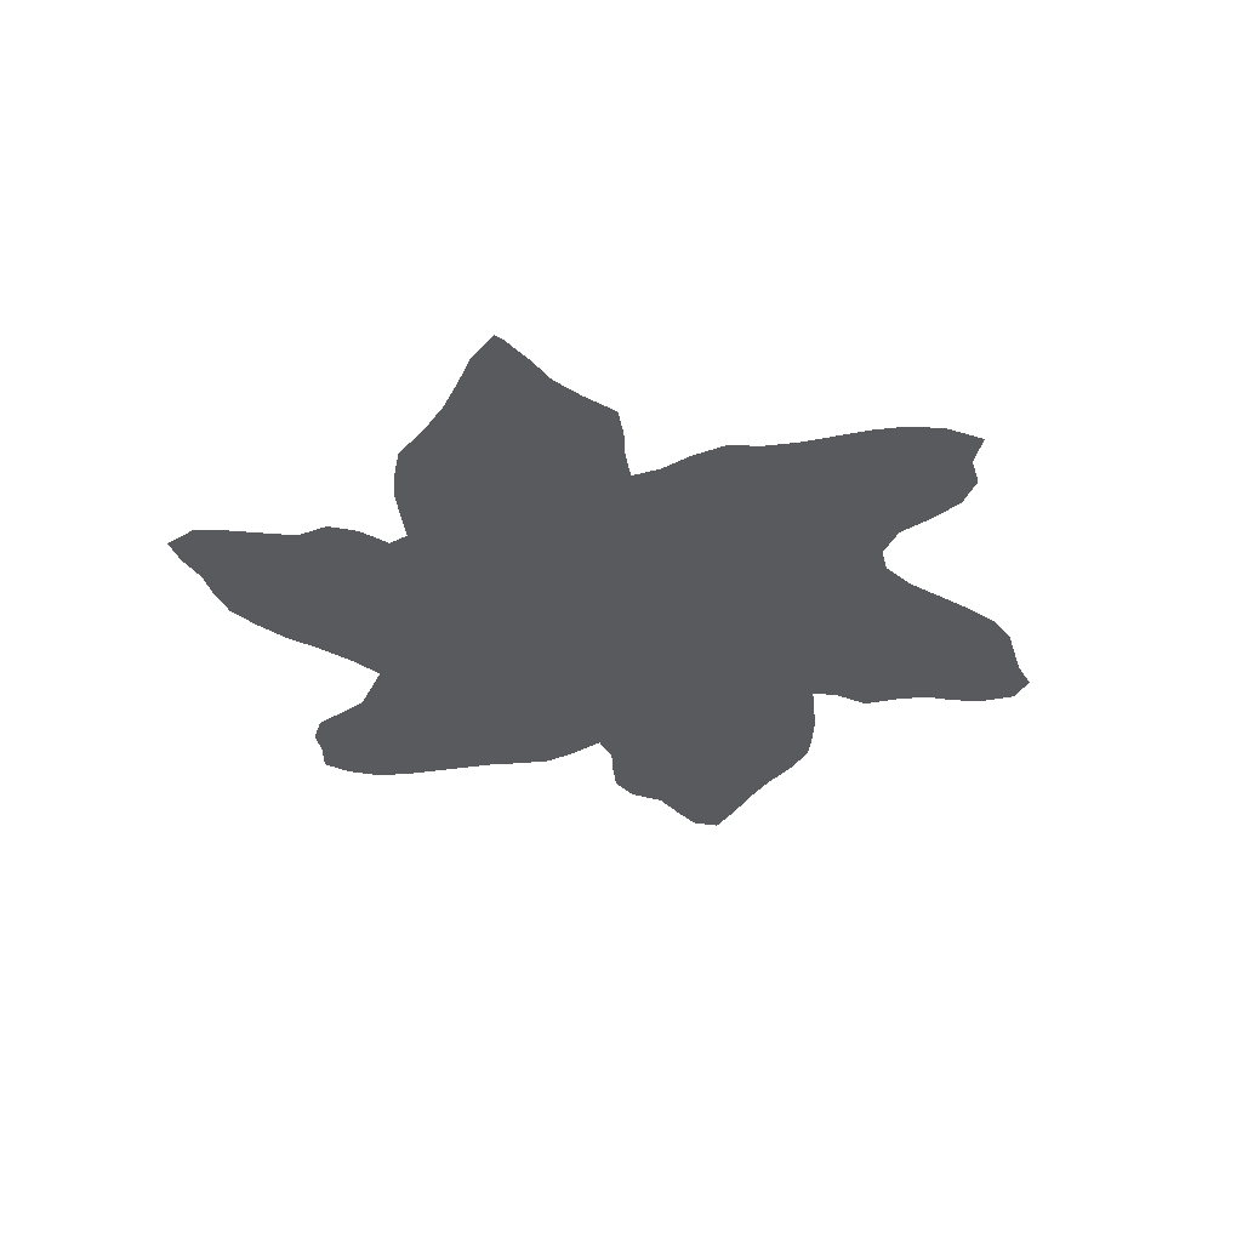
<metadata>
{"format":"obj","ext":"obj","renderer":"f3d","projection":"perspective","resolution":1024,"background":"white","views":[{"elev":-31.7,"azim":-77.0,"up":"+Z"}]}
</metadata>
<code>
v 0 0.4168 0
v 0.02808 0.4471 0
v 0.06005 0.4684 0
v 0.09287 0.4924 0
v 0.1253 0.5227 0
v 0.1533 0.5551 0
v 0.1879 0.5702 0
v 0.2225 0.581 0
v 0.2576 0.5854 0
v 0.2916 0.5896 0
v 0.3002 0.6112 0
v 0.2721 0.635 0
v 0.257 0.6631 0
v 0.2657 0.6976 0
v 0.2535 0.7315 0
v 0.2419 0.7624 0
v 0.2333 0.797 0
v 0.2505 0.8315 0
v 0.2829 0.8294 0
v 0.3175 0.8207 0
v 0.352 0.8207 0
v 0.3866 0.8164 0
v 0.419 0.7991 0
v 0.4514 0.7775 0
v 0.4811 0.7499 0
v 0.514 0.7235 0
v 0.5486 0.7019 0
v 0.5762 0.721 0
v 0.6048 0.7408 0
v 0.6219 0.7708 0
v 0.6393 0.8035 0
v 0.6695 0.8207 0
v 0.7019 0.8229 0
v 0.7365 0.8315 0
v 0.7603 0.8099 0
v 0.7775 0.7775 0
v 0.7819 0.743 0
v 0.7819 0.7081 0
v 0.7819 0.6735 0
v 0.7819 0.6393 0
v 0.7862 0.6042 0
v 0.7883 0.5702 0
v 0.7754 0.5356 0
v 0.7581 0.5011 0
v 0.7927 0.4946 0
v 0.8278 0.5011 0
v 0.8618 0.5054 0
v 0.8942 0.4924 0
v 0.9179 0.4622 0
v 0.9555 0.448 0
v 0.987 0.4341 0
v 1 0.4082 0
v 0.9668 0.3796 0
v 0.9325 0.3537 0
v 0.9006 0.3261 0
v 0.8704 0.2937 0
v 0.838 0.2678 0
v 0.8029 0.2569 0
v 0.7689 0.2484 0
v 0.735 0.2441 0
v 0.6998 0.2397 0
v 0.7106 0.2138 0
v 0.7365 0.1857 0
v 0.7343 0.1512 0
v 0.7365 0.1166 0
v 0.7516 0.08639 0
v 0.7603 0.054 0
v 0.7581 0.01944 0
v 0.73 0 0
v 0.6955 0.008639 0
v 0.658 0.01098 0
v 0.6263 0.01296 0
v 0.5918 0.02592 0
v 0.5584 0.05053 0
v 0.5264 0.0783 0
v 0.4946 0.1058 0
v 0.46 0.1253 0
v 0.4298 0.1253 0
v 0.3974 0.1037 0
v 0.3801 0.06911 0
v 0.3585 0.03672 0
v 0.3261 0.01728 0
v 0.2916 0.01944 0
v 0.257 0.00432 0
v 0.2311 0.03888 0
v 0.2203 0.07343 0
v 0.2181 0.108 0
v 0.2203 0.1432 0
v 0.2225 0.1771 0
v 0.2203 0.2117 0
v 0.2117 0.2462 0
v 0.2203 0.2808 0
v 0.2354 0.3153 0
v 0.2397 0.3456 0
v 0.2052 0.3434 0
v 0.1706 0.3369 0
v 0.1361 0.3348 0
v 0.1058 0.3607 0
v 0.07559 0.3823 0
v 0.04408 0.394 0
v 0.008639 0.4104 0
v 0.5792 0.1883 0
v 0.4922 0.3012 0
v 0.162 0.5368 0
v 0.1986 0.4391 0
v 0.4956 0.4158 0
v 0.2658 0.4688 0
v 0.2309 0.4598 0
v 0.7393 0.3693 0
v 0.5247 0.552 0
v 0.6579 0.6027 0
v 0.1677 0.4217 0
v 0.2672 0.03862 0
v 0.03448 0.4211 0
v 0.6601 0.1111 0
v 0.7117 0.1733 0
v 0.6302 0.1352 0
v 0.6034 0.1626 0
v 0.2633 0.7969 0
v 0.9621 0.4152 0
v 0.1396 0.4057 0
v 0.1084 0.4266 0
v 0.3015 0.1488 0
v 0.7829 0.3628 0
v 0.8173 0.3773 0
v 0.292 0.6691 0
v 0.421 0.6476 0
v 0.3136 0.1047 0
v 0.2434 0.2591 0
v 0.332 0.1687 0
v 0.3351 0.2039 0
v 0.3418 0.2396 0
v 0.8272 0.4145 0
v 0.8689 0.409 0
v 0.9392 0.3931 0
v 0.9053 0.3929 0
v 0.8781 0.4676 0
v 0.7219 0.06169 0
v 0.3227 0.04378 0
v 0.3272 0.7412 0
v 0.3694 0.7397 0
v 0.3724 0.7045 0
v 0.7617 0.5774 0
v 0.6611 0.64 0
v 0.07019 0.4261 0
v 0.6767 0.07147 0
v 0.3903 0.6723 0
v 0.6909 0.6518 0
v 0.6703 0.6789 0
v 0.7085 0.7621 0
v 0.6597 0.7869 0
v 0.7371 0.7811 0
v 0.7027 0.734 0
v 0.6951 0.7033 0
v 0.7257 0.8061 0
v 0.5241 0.2377 0
v 0.1546 0.508 0
v 0.5907 0.2817 0
v 0.2467 0.1618 0
v 0.1527 0.4782 0
v 0.3803 0.4396 0
v 0.3923 0.4984 0
v 0.2847 0.5266 0
v 0.2558 0.4066 0
v 0.6171 0.5537 0
v 0.2282 0.3975 0
v 0.5107 0.4829 0
v 0.4085 0.5743 0
v 0.4732 0.5966 0
v 0.3516 0.6192 0
v 0.6023 0.649 0
v 0.6532 0.1875 0
v 0.7553 0.4303 0
v 0.1752 0.3785 0
v 0.3395 0.07431 0
v 0.5543 0.4047 0
v 0.7946 0.4368 0
v 0.6424 0.2158 0
v 0.3491 0.5844 0
v 0.569 0.4715 0
v 0.5993 0.06546 0
v 0.5763 0.5058 0
v 0.5834 0.5409 0
v 0.3472 0.1136 0
v 0.366 0.1508 0
v 0.3971 0.1807 0
v 0.2487 0.3753 0
v 0.2922 0.2914 0
v 0.826 0.4466 0
v 0.8933 0.4333 0
v 0.8567 0.4407 0
v 0.5464 0.3722 0
v 0.4358 0.431 0
v 0.2887 0.7324 0
v 0.3065 0.7042 0
v 0.3268 0.6752 0
v 0.6119 0.6797 0
v 0.2775 0.2139 0
v 0.7156 0.08764 0
v 0.6959 0.1062 0
v 0.355 0.6516 0
v 0.5382 0.3411 0
v 0.6402 0.6977 0
v 0.669 0.7563 0
v 0.4311 0.3972 0
v 0.6369 0.7343 0
v 0.422 0.3646 0
v 0.4426 0.1656 0
v 0.4059 0.2592 0
v 0.3712 0.3158 0
v 0.4571 0.2077 0
v 0.5131 0.1658 0
v 0.2136 0.3733 0
v 0.5518 0.214 0
v 0.1846 0.4949 0
v 0.4781 0.341 0
v 0.3676 0.3806 0
v 0.5923 0.319 0
v 0.3436 0.5518 0
v 0.2545 0.5253 0
v 0.2192 0.5194 0
v 0.3365 0.5203 0
v 0.7126 0.3089 0
v 0.612 0.3921 0
v 0.6431 0.5304 0
v 0.627 0.4598 0
v 0.7107 0.5492 0
v 0.5899 0.5767 0
v 0.5359 0.6267 0
v 0.4846 0.6793 0
v 0.518 0.2005 0
v 0.6971 0.1394 0
v 0.5887 0.09912 0
v 0.5652 0.1198 0
v 0.7474 0.3062 0
v 0.6488 0.2463 0
v 0.1355 0.4467 0
v 0.2751 0.1759 0
v 0.268 0.1401 0
v 0.7853 0.3218 0
v 0.6174 0.2324 0
v 0.82 0.3373 0
v 0.5411 0.1436 0
v 0.4104 0.2974 0
v 0.2516 0.1015 0
v 0.3822 0.2813 0
v 0.279 0.2537 0
v 0.2673 0.3191 0
v 0.8455 0.3608 0
v 0.874 0.3743 0
v 0.6349 0.04453 0
v 0.376 0.7837 0
v 0.3328 0.7864 0
v 0.4041 0.7554 0
v 0.499 0.5748 0
v 0.7164 0.6078 0
v 0.2842 0.1178 0
v 0.4562 0.696 0
v 0.3602 0.3506 0
v 0.4291 0.7223 0
v 0.7239 0.6438 0
v 0.7428 0.7481 0
v 0.7267 0.7113 0
v 0.5782 0.6805 0
v 0.7474 0.6832 0
v 0.4784 0.6292 0
v 0.4476 0.6219 0
v 0.5424 0.6641 0
v 0.6891 0.5802 0
v 0.3761 0.5631 0
v 0.3149 0.5698 0
v 0.463 0.2455 0
v 0.4949 0.2607 0
v 0.5262 0.2749 0
v 0.585 0.2217 0
v 0.327 0.457 0
v 0.3321 0.4871 0
v 0.4437 0.4615 0
v 0.4529 0.4942 0
v 0.4664 0.5619 0
v 0.4591 0.5277 0
v 0.4146 0.6106 0
v 0.6293 0.6255 0
v 0.3069 0.5075 0
v 0.3513 0.2769 0
v 0.3007 0.3263 0
v 0.4824 0.1842 0
v 0.3997 0.222 0
v 0.306 0.3601 0
v 0.4129 0.3293 0
v 0.5295 0.3079 0
v 0.652 0.281 0
v 0.3179 0.4257 0
v 0.3111 0.3934 0
v 0.6561 0.3155 0
v 0.6672 0.3821 0
v 0.6634 0.3504 0
v 0.6816 0.4476 0
v 0.6859 0.4124 0
v 0.701 0.5145 0
v 0.6923 0.4785 0
v 0.5617 0.4379 0
v 0.7356 0.5229 0
v 0.6521 0.5667 0
v 0.5312 0.5886 0
v 0.5044 0.6508 0
v 0.5631 0.6019 0
v 0.5961 0.6134 0
v 0.3691 0.5294 0
v 0.6845 0.1803 0
v 0.7444 0.4655 0
v 0.6748 0.2187 0
v 0.4225 0.4844 0
v 0.3649 0.468 0
v 0.5595 0.2531 0
v 0.2981 0.06327 0
v 0.3039 0.1898 0
v 0.3689 0.2127 0
v 0.8088 0.4696 0
v 0.8478 0.3892 0
v 0.9271 0.4252 0
v 0.3574 0.6818 0
v 0.2741 0.7637 0
v 0.6893 0.6194 0
v 0.6945 0.7899 0
v 0.2153 0.4883 0
v 0.1988 0.4677 0
v 0.399 0.3877 0
v 0.5714 0.3491 0
v 0.463 0.4062 0
v 0.2751 0.4989 0
v 0.3228 0.6017 0
v 0.5435 0.494 0
v 0.4009 0.5379 0
v 0.5211 0.3938 0
v 0.5506 0.5289 0
v 0.6018 0.483 0
v 0.6094 0.5182 0
v 0.1986 0.4058 0
v 0.5969 0.1296 0
v 0.7233 0.3391 0
v 0.7483 0.2726 0
v 0.7567 0.3396 0
v 0.1399 0.3692 0
v 0.1057 0.3954 0
v 0.2571 0.0673 0
v 0.8425 0.3067 0
v 0.5459 0.1781 0
v 0.5719 0.1541 0
v 0.5794 0.3817 0
v 0.5338 0.1087 0
v 0.4055 0.4209 0
v 0.5124 0.3608 0
v 0.3111 0.54 0
v 0.3163 0.2657 0
v 0.8967 0.3567 0
v 0.6983 0.04224 0
v 0.4557 0.3724 0
v 0.439 0.7561 0
v 0.728 0.5807 0
v 0.09711 0.4573 0
v 0.3993 0.7135 0
v 0.3609 0.1824 0
v 0.4591 0.7278 0
v 0.4317 0.2354 0
v 0.171 0.457 0
v 0.2994 0.4773 0
v 0.4699 0.4389 0
v 0.3595 0.4997 0
v 0.2592 0.4381 0
v 0.28 0.3838 0
v 0.4051 0.4581 0
v 0.4339 0.5501 0
v 0.4852 0.505 0
v 0.492 0.5394 0
v 0.4674 0.2795 0
v 0.6326 0.1667 0
v 0.6618 0.1508 0
v 0.7231 0.4051 0
v 0.7576 0.3943 0
v 0.3317 0.1374 0
v 0.7896 0.4027 0
v 0.2817 0.08986 0
v 0.6149 0.1969 0
v 0.6216 0.2663 0
v 0.3742 0.4107 0
v 0.3166 0.6395 0
v 0.6369 0.6617 0
v 0.4589 0.6584 0
v 0.5572 0.5645 0
v 0.3818 0.5983 0
v 0.2279 0.4264 0
v 0.1871 0.5293 0
v 0.4444 0.3431 0
v 0.6789 0.2597 0
v 0.5591 0.321 0
v 0.3503 0.4349 0
v 0.3361 0.3715 0
v 0.2862 0.416 0
v 0.2779 0.557 0
v 0.2434 0.4937 0
v 0.2112 0.5504 0
v 0.2417 0.5532 0
v 0.6227 0.3004 0
v 0.6358 0.3696 0
v 0.6892 0.3316 0
v 0.6529 0.4358 0
v 0.6678 0.5055 0
v 0.587 0.4152 0
v 0.5362 0.4603 0
v 0.6384 0.07765 0
v 0.7433 0.5525 0
v 0.5626 0.08402 0
v 0.6197 0.1022 0
v 0.6345 0.495 0
v 0.7145 0.2755 0
v 0.3513 0.763 0
v 0.1246 0.4839 0
v 0.7745 0.4657 0
v 0.7787 0.2848 0
v 0.8125 0.2963 0
v 0.4818 0.1477 0
v 0.5121 0.1337 0
v 0.6033 0.3568 0
v 0.3672 0.09522 0
v 0.2414 0.1299 0
v 0.3082 0.2287 0
v 0.4874 0.3809 0
v 0.2487 0.1966 0
v 0.7279 0.03079 0
v 0.2474 0.2301 0
v 0.404 0.1446 0
v 0.2572 0.2865 0
v 0.8646 0.3349 0
v 0.3417 0.7101 0
v 0.7508 0.6142 0
v 0.5153 0.6877 0
v 0.4864 0.7108 0
v 0.4253 0.6839 0
v 0.8437 0.4739 0
v 0.3049 0.7641 0
v 0.7109 0.6774 0
v 0.7556 0.7194 0
v 0.7562 0.6513 0
v 0.608 0.7094 0
v 0.5032 0.4492 0
v 0.4776 0.4717 0
v 0.5179 0.517 0
v 0.4261 0.516 0
v 0.4412 0.5855 0
v 0.3863 0.634 0
v 0.3291 0.3024 0
v 0.3744 0.248 0
v 0.4901 0.2226 0
v 0.4368 0.2733 0
v 0.4256 0.2007 0
v 0.3342 0.3359 0
v 0.45 0.3099 0
v 0.3896 0.353 0
v 0.5598 0.2909 0
v 0.5088 0.3301 0
v 0.2926 0.4472 0
v 0.2737 0.3514 0
v 0.3427 0.4031 0
v 0.6835 0.2949 0
v 0.5935 0.2514 0
v 0.6999 0.3711 0
v 0.6284 0.3351 0
v 0.3771 0.1232 0
v 0.7156 0.4445 0
v 0.7235 0.4874 0
v 0.6684 0.7185 0
v 0.6586 0.4709 0
v 0.6713 0.03704 0
v 0.5289 0.4269 0
v 0.6198 0.4259 0
v 0.6457 0.4039 0
v 0.2962 0.7945 0
v 0.5943 0.4489 0
v 0.677 0.5418 0
v 0.6238 0.5897 0
v 0.5049 0.6114 0
v 0.5695 0.6398 0
f 157 160 215
f 309 222 369
f 17 119 18
f 5 104 6
f 67 430 68
f 277 284 367
f 332 271 179
f 96 344 97
f 83 113 84
f 1 101 114
f 56 347 57
f 419 311 173
f 50 321 120
f 237 122 121
f 112 237 121
f 425 469 184
f 62 116 63
f 312 236 178
f 264 171 197
f 313 372 278
f 12 126 13
f 51 120 52
f 369 277 314
f 275 466 315
f 118 384 102
f 83 316 113
f 317 131 427
f 327 366 105
f 130 185 363
f 320 125 249
f 67 138 430
f 81 139 82
f 158 460 315
f 14 195 194
f 201 322 196
f 445 264 197
f 145 99 345
f 3 2 145
f 429 238 198
f 90 429 431
f 65 200 199
f 253 441 140
f 16 323 119
f 30 151 31
f 387 170 201
f 41 143 42
f 440 191 137
f 144 111 324
f 440 137 47
f 264 268 483
f 30 204 151
f 228 183 165
f 29 445 206
f 149 148 442
f 33 325 155
f 33 155 34
f 214 156 231
f 78 208 432
f 215 327 326
f 88 159 89
f 205 328 207
f 329 202 396
f 330 193 205
f 220 401 331
f 387 332 170
f 119 19 18
f 104 7 6
f 430 69 68
f 221 326 401
f 182 333 180
f 221 401 220
f 309 162 334
f 475 335 176
f 390 336 183
f 337 180 479
f 183 338 165
f 267 169 266
f 27 268 264
f 256 269 360
f 339 174 213
f 344 98 97
f 113 85 84
f 1 114 2
f 114 101 100
f 233 413 181
f 421 58 57
f 178 384 172
f 414 340 233
f 183 182 338
f 253 140 417
f 342 235 416
f 10 400 271
f 16 119 17
f 135 54 53
f 120 135 53
f 174 344 96
f 121 122 345
f 237 112 366
f 174 121 344
f 139 316 83
f 239 123 238
f 116 64 63
f 124 343 240
f 242 124 240
f 104 5 157
f 102 214 348
f 411 181 251
f 176 192 350
f 234 243 351
f 146 200 115
f 126 14 13
f 11 387 12
f 120 53 52
f 50 120 51
f 122 145 345
f 184 128 175
f 383 257 245
f 352 193 372
f 113 346 85
f 85 346 86
f 192 353 202
f 198 317 427
f 427 131 132
f 271 400 354
f 247 427 355
f 250 249 434
f 189 133 191
f 190 191 134
f 321 135 120
f 136 250 356
f 135 136 54
f 134 250 136
f 137 191 190
f 321 190 136
f 66 138 67
f 430 357 70
f 138 146 357
f 65 199 66
f 66 199 138
f 80 175 81
f 139 83 82
f 14 194 15
f 441 323 194
f 394 358 207
f 417 140 141
f 141 254 252
f 260 359 254
f 196 322 435
f 3 145 361
f 361 145 122
f 2 114 145
f 145 100 99
f 145 114 100
f 91 129 92
f 146 115 411
f 71 474 251
f 478 253 20
f 19 478 20
f 119 478 19
f 119 323 478
f 323 441 478
f 143 43 42
f 137 49 48
f 217 398 259
f 208 211 456
f 364 258 438
f 149 144 148
f 261 256 436
f 137 48 47
f 153 263 262
f 152 150 262
f 151 325 32
f 31 151 32
f 150 153 262
f 32 325 33
f 455 244 209
f 206 472 204
f 263 154 442
f 35 152 36
f 155 35 34
f 155 152 35
f 241 466 275
f 102 275 214
f 215 366 327
f 215 160 366
f 277 367 276
f 368 193 330
f 369 222 277
f 463 371 187
f 278 372 193
f 108 392 370
f 392 166 164
f 313 278 279
f 450 373 280
f 374 279 447
f 280 375 255
f 391 168 282
f 127 282 267
f 144 283 111
f 388 171 283
f 62 310 116
f 172 377 378
f 310 172 378
f 380 379 109
f 380 173 379
f 361 122 237
f 381 130 123
f 177 173 382
f 178 241 384
f 377 172 384
f 5 418 157
f 314 277 276
f 236 385 241
f 381 123 128
f 156 274 273
f 166 187 164
f 189 177 133
f 190 134 136
f 271 219 179
f 194 195 140
f 195 435 140
f 12 387 126
f 126 387 196
f 388 283 144
f 198 238 317
f 199 146 138
f 199 200 146
f 201 170 451
f 269 227 360
f 388 144 149
f 268 229 483
f 258 389 230
f 390 183 228
f 472 149 154
f 246 210 285
f 132 285 355
f 273 103 376
f 287 211 208
f 212 231 287
f 186 288 318
f 288 456 365
f 105 339 392
f 339 213 166
f 104 393 7
f 393 157 215
f 289 463 286
f 290 210 244
f 394 207 290
f 291 103 274
f 395 236 312
f 396 202 291
f 397 276 293
f 398 294 289
f 294 293 399
f 9 400 10
f 400 220 163
f 331 401 107
f 391 179 270
f 7 402 8
f 110 448 336
f 8 403 9
f 179 219 270
f 468 404 295
f 477 405 296
f 406 295 465
f 473 407 298
f 480 408 300
f 409 176 350
f 180 333 410
f 300 471 303
f 165 225 304
f 111 304 269
f 255 110 305
f 306 229 268
f 230 389 306
f 229 305 307
f 171 308 283
f 308 307 228
f 412 303 43
f 412 227 303
f 143 412 43
f 187 213 94
f 213 174 95
f 414 233 181
f 312 178 172
f 413 75 74
f 233 234 413
f 414 117 340
f 337 226 415
f 124 109 343
f 235 343 341
f 342 60 59
f 354 284 222
f 4 418 5
f 4 361 418
f 174 96 95
f 159 429 89
f 88 426 159
f 44 311 419
f 419 173 177
f 240 235 420
f 178 236 241
f 249 125 242
f 347 242 421
f 423 422 76
f 423 212 422
f 351 243 423
f 329 218 424
f 117 118 340
f 64 232 65
f 65 232 200
f 10 332 11
f 79 469 425
f 425 184 175
f 245 426 87
f 245 239 426
f 128 123 257
f 198 427 247
f 106 428 335
f 91 90 431
f 433 129 247
f 78 432 79
f 219 222 309
f 433 248 93
f 433 247 188
f 249 242 434
f 250 320 249
f 45 319 46
f 440 189 191
f 191 133 134
f 250 434 356
f 137 190 49
f 181 74 73
f 251 181 73
f 72 251 73
f 417 141 252
f 21 252 22
f 21 253 252
f 20 253 21
f 22 252 23
f 362 260 254
f 435 142 141
f 195 196 435
f 324 111 269
f 40 436 41
f 41 436 143
f 71 251 72
f 438 437 26
f 438 230 437
f 25 438 26
f 260 364 359
f 348 214 231
f 439 127 389
f 209 244 246
f 362 147 439
f 260 439 258
f 27 264 28
f 445 197 203
f 148 144 324
f 261 442 148
f 261 148 324
f 265 442 261
f 262 443 37
f 262 263 443
f 108 327 105
f 153 154 263
f 29 206 30
f 30 206 204
f 150 204 153
f 265 444 39
f 265 261 444
f 28 445 29
f 277 222 284
f 368 106 446
f 279 278 447
f 374 167 448
f 280 281 375
f 334 162 449
f 450 280 169
f 169 280 255
f 201 451 147
f 170 179 391
f 267 450 169
f 452 286 188
f 188 286 248
f 453 285 132
f 454 272 211
f 212 287 422
f 287 454 211
f 131 363 318
f 398 289 457
f 457 289 286
f 394 290 458
f 458 290 244
f 290 459 210
f 290 207 459
f 396 291 460
f 292 385 236
f 291 461 103
f 291 202 461
f 462 276 367
f 463 187 94
f 289 294 371
f 464 397 293
f 294 464 293
f 465 416 223
f 295 292 465
f 467 341 109
f 466 158 315
f 424 218 468
f 297 468 295
f 470 379 173
f 469 185 184
f 471 311 44
f 300 301 471
f 415 226 473
f 301 473 298
f 446 106 475
f 302 475 176
f 226 476 407
f 299 477 296
f 226 479 476
f 479 180 302
f 480 300 227
f 227 300 303
f 481 304 111
f 269 480 227
f 482 305 229
f 230 306 437
f 306 482 229
f 307 390 228
f 283 481 111
f 171 483 308
f 303 44 43
f 77 208 78
f 219 309 270
f 248 94 93
f 340 349 234
f 234 349 243
f 103 458 376
f 470 173 311
f 420 235 342
f 319 419 177
f 61 395 312
f 61 312 62
f 162 372 313
f 162 313 449
f 126 195 14
f 162 314 372
f 397 314 276
f 275 315 214
f 315 274 156
f 384 275 102
f 384 241 275
f 316 346 113
f 175 128 316
f 432 186 185
f 432 208 186
f 130 131 317
f 317 238 123
f 130 363 131
f 318 132 131
f 319 177 189
f 133 125 320
f 134 133 320
f 49 190 321
f 49 321 50
f 81 175 139
f 139 175 316
f 460 274 315
f 460 291 274
f 322 142 435
f 322 147 142
f 28 264 445
f 15 194 323
f 15 323 16
f 11 332 387
f 264 483 171
f 389 267 266
f 325 152 155
f 204 150 325
f 244 210 246
f 213 187 166
f 215 326 221
f 401 326 108
f 326 327 108
f 328 217 459
f 352 161 386
f 192 202 329
f 192 329 350
f 106 368 330
f 106 330 428
f 220 331 163
f 284 163 331
f 332 179 170
f 10 271 332
f 333 167 410
f 270 334 168
f 168 334 373
f 335 192 176
f 335 353 192
f 336 182 183
f 336 333 182
f 182 180 337
f 338 337 415
f 338 225 165
f 338 182 337
f 105 112 339
f 392 339 166
f 112 121 174
f 413 74 181
f 310 378 232
f 116 232 64
f 378 377 117
f 340 234 233
f 340 118 349
f 406 223 341
f 235 223 416
f 420 342 59
f 343 109 341
f 400 163 354
f 344 121 345
f 344 345 98
f 345 99 98
f 316 128 383
f 382 173 380
f 343 235 240
f 242 347 434
f 57 347 421
f 349 348 243
f 243 348 212
f 349 102 348
f 118 102 349
f 409 350 224
f 350 329 424
f 413 351 75
f 75 351 76
f 270 309 334
f 383 128 257
f 205 193 352
f 205 352 328
f 346 245 86
f 86 245 87
f 353 216 461
f 335 428 353
f 185 186 363
f 271 354 219
f 219 354 222
f 355 452 188
f 247 355 188
f 136 356 54
f 356 55 54
f 70 357 474
f 69 430 70
f 358 205 207
f 330 205 358
f 359 24 23
f 359 25 24
f 257 239 245
f 256 324 269
f 3 361 4
f 418 361 237
f 129 433 92
f 92 433 93
f 71 70 474
f 127 267 389
f 258 439 389
f 142 147 362
f 208 456 186
f 186 456 288
f 212 348 231
f 260 258 364
f 459 217 259
f 209 288 365
f 261 436 444
f 38 265 39
f 325 150 152
f 376 458 455
f 152 262 36
f 36 262 37
f 274 103 273
f 366 112 105
f 366 160 237
f 367 107 462
f 367 331 107
f 278 193 368
f 278 368 447
f 162 309 369
f 162 369 314
f 108 370 107
f 462 107 370
f 371 164 187
f 371 294 399
f 372 161 352
f 392 164 370
f 373 281 280
f 373 334 449
f 281 279 374
f 375 374 448
f 375 110 255
f 375 281 374
f 62 312 310
f 377 118 117
f 380 109 124
f 467 109 379
f 382 380 124
f 339 112 174
f 185 130 381
f 184 185 381
f 184 381 128
f 440 319 189
f 177 382 133
f 133 382 125
f 125 382 124
f 328 386 217
f 346 383 245
f 377 384 118
f 316 383 346
f 385 158 466
f 218 158 404
f 214 315 156
f 318 453 132
f 354 163 284
f 217 386 464
f 387 201 196
f 372 314 161
f 197 171 388
f 203 197 388
f 203 388 149
f 130 317 123
f 147 451 127
f 252 254 23
f 322 201 147
f 254 359 23
f 151 204 325
f 451 391 282
f 153 472 154
f 389 266 306
f 110 336 390
f 305 110 390
f 203 149 472
f 206 203 472
f 463 94 248
f 365 272 455
f 365 211 272
f 105 392 108
f 393 402 7
f 393 215 221
f 393 104 157
f 216 358 394
f 216 394 458
f 292 236 395
f 159 239 238
f 218 329 396
f 218 396 460
f 161 314 397
f 464 386 397
f 217 464 398
f 259 398 457
f 371 399 164
f 399 370 164
f 9 403 400
f 401 108 107
f 402 403 8
f 393 221 402
f 448 333 336
f 448 167 333
f 403 220 400
f 403 221 220
f 402 221 403
f 404 292 295
f 404 385 292
f 405 297 296
f 272 376 455
f 297 295 406
f 467 406 341
f 407 299 298
f 407 477 299
f 408 301 300
f 170 391 451
f 301 298 470
f 471 470 311
f 302 176 409
f 299 296 467
f 299 467 379
f 180 410 302
f 474 357 146
f 471 44 303
f 360 227 412
f 143 360 412
f 213 95 94
f 378 117 115
f 115 414 411
f 232 378 115
f 310 312 172
f 234 351 413
f 115 117 414
f 338 415 225
f 225 415 408
f 416 61 60
f 395 61 416
f 342 416 60
f 235 341 223
f 253 417 252
f 418 160 157
f 418 237 160
f 429 90 89
f 44 419 45
f 45 419 319
f 420 59 58
f 421 420 58
f 421 240 420
f 421 242 240
f 242 125 124
f 422 77 76
f 422 208 77
f 243 212 423
f 411 414 181
f 76 351 423
f 350 424 224
f 224 424 405
f 79 425 80
f 80 425 175
f 426 88 87
f 426 239 159
f 328 352 386
f 427 132 355
f 428 216 353
f 428 358 216
f 91 431 129
f 429 198 431
f 431 198 247
f 138 357 430
f 432 469 79
f 433 188 248
f 129 431 247
f 434 56 55
f 434 347 56
f 356 434 55
f 250 134 320
f 428 330 358
f 142 362 141
f 141 362 254
f 126 196 195
f 140 435 141
f 436 360 143
f 456 211 365
f 257 123 239
f 436 256 360
f 437 27 26
f 437 268 27
f 258 230 438
f 200 232 115
f 25 364 438
f 359 364 25
f 147 127 439
f 260 362 439
f 310 232 116
f 46 440 47
f 135 321 136
f 261 324 256
f 441 194 140
f 154 149 442
f 265 263 442
f 443 38 37
f 443 263 265
f 444 40 39
f 444 436 40
f 38 443 265
f 445 203 206
f 447 446 167
f 167 446 410
f 374 447 167
f 447 368 446
f 375 448 110
f 373 449 281
f 281 449 279
f 449 313 279
f 168 373 450
f 282 168 450
f 451 282 127
f 391 270 168
f 267 282 450
f 367 284 331
f 210 457 452
f 285 210 452
f 246 285 453
f 288 209 453
f 209 246 453
f 355 285 452
f 273 272 454
f 231 156 454
f 156 273 454
f 422 287 208
f 287 231 454
f 46 319 440
f 318 288 453
f 363 186 318
f 209 365 455
f 259 457 210
f 452 457 286
f 216 458 103
f 455 458 244
f 459 259 210
f 459 207 328
f 218 460 158
f 404 158 385
f 461 216 103
f 461 202 353
f 399 462 370
f 293 276 462
f 293 462 399
f 289 371 463
f 286 463 248
f 386 161 397
f 294 398 464
f 395 416 465
f 292 395 465
f 406 465 223
f 238 429 159
f 297 406 467
f 296 297 467
f 241 385 466
f 424 468 405
f 405 468 297
f 468 218 404
f 273 376 272
f 299 379 470
f 298 299 470
f 432 185 469
f 301 470 471
f 146 411 251
f 415 473 408
f 408 473 301
f 473 226 407
f 472 153 204
f 446 475 410
f 410 475 302
f 475 106 335
f 474 146 251
f 476 224 477
f 476 409 224
f 477 224 405
f 407 476 477
f 479 409 476
f 479 302 409
f 226 337 479
f 478 441 253
f 225 408 480
f 304 225 480
f 165 304 481
f 308 228 481
f 228 165 481
f 269 304 480
f 255 305 482
f 266 169 482
f 169 255 482
f 437 306 268
f 306 266 482
f 307 305 390
f 283 308 481
f 483 307 308
f 483 229 307

</code>
